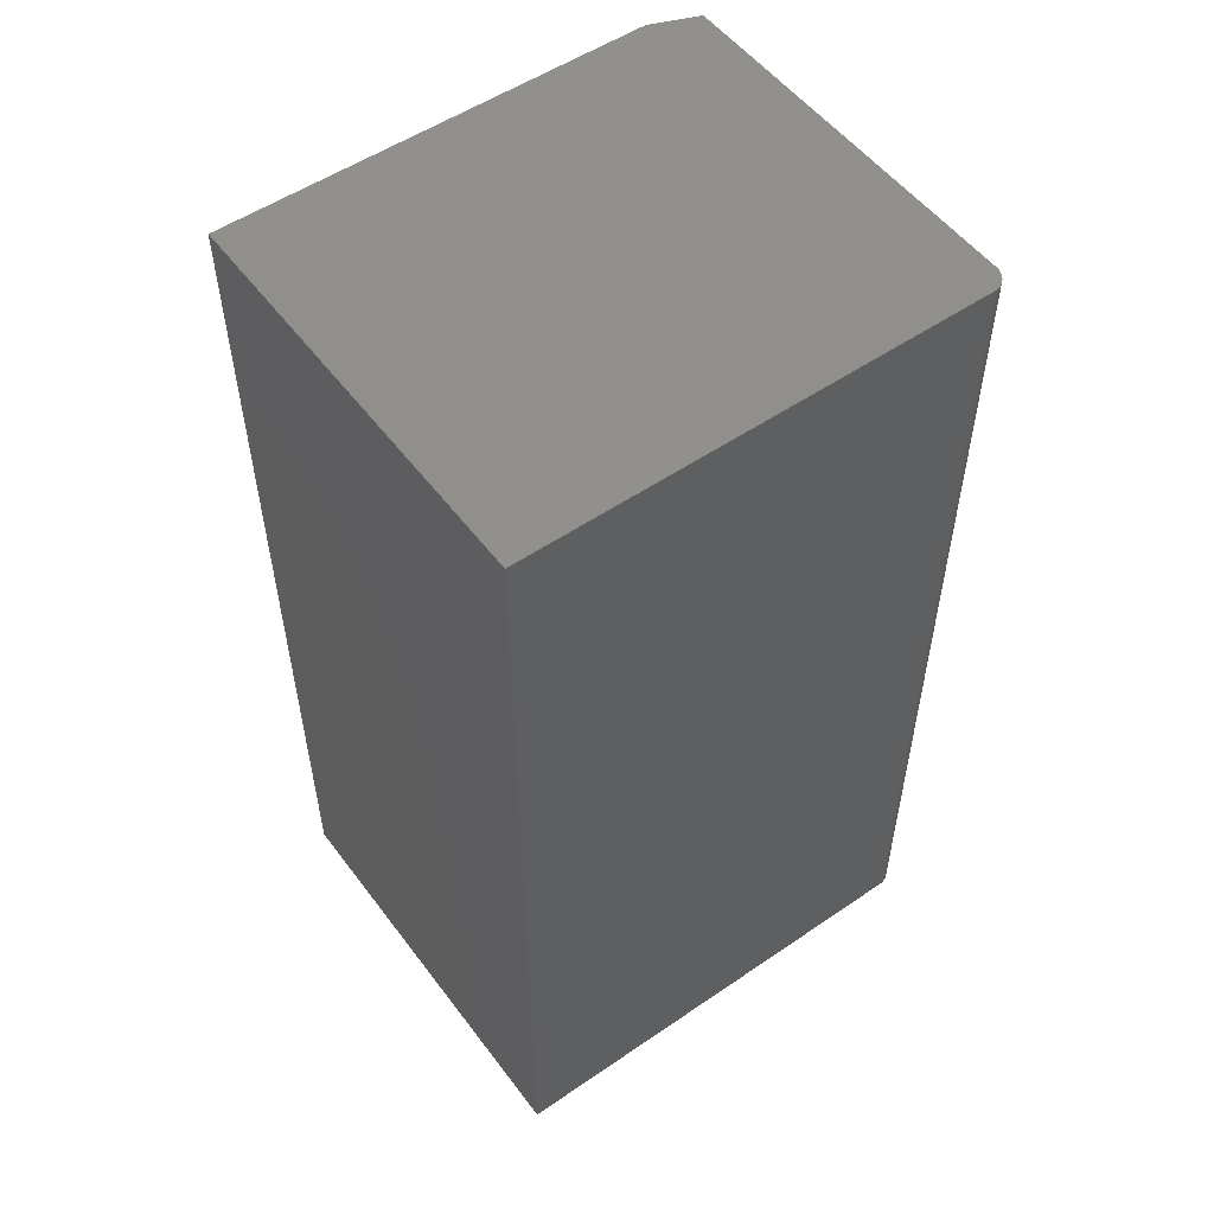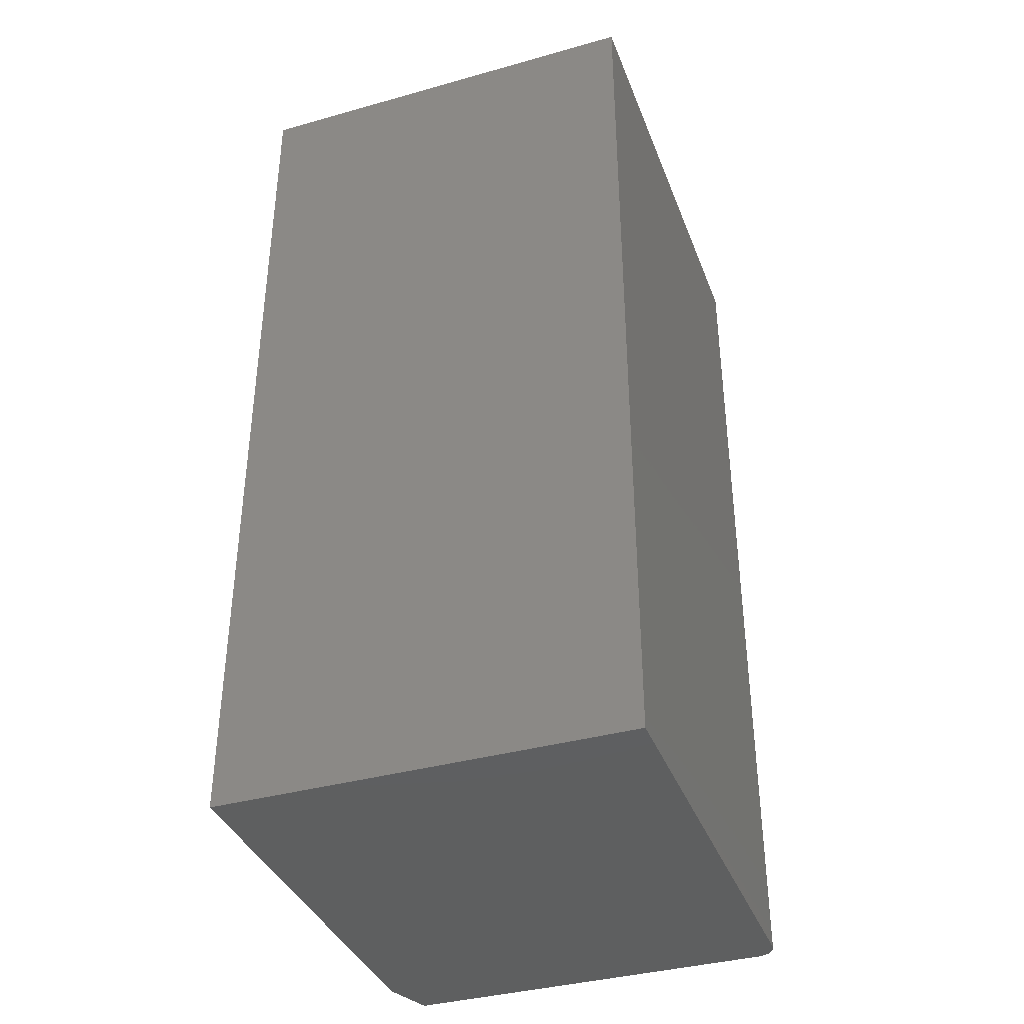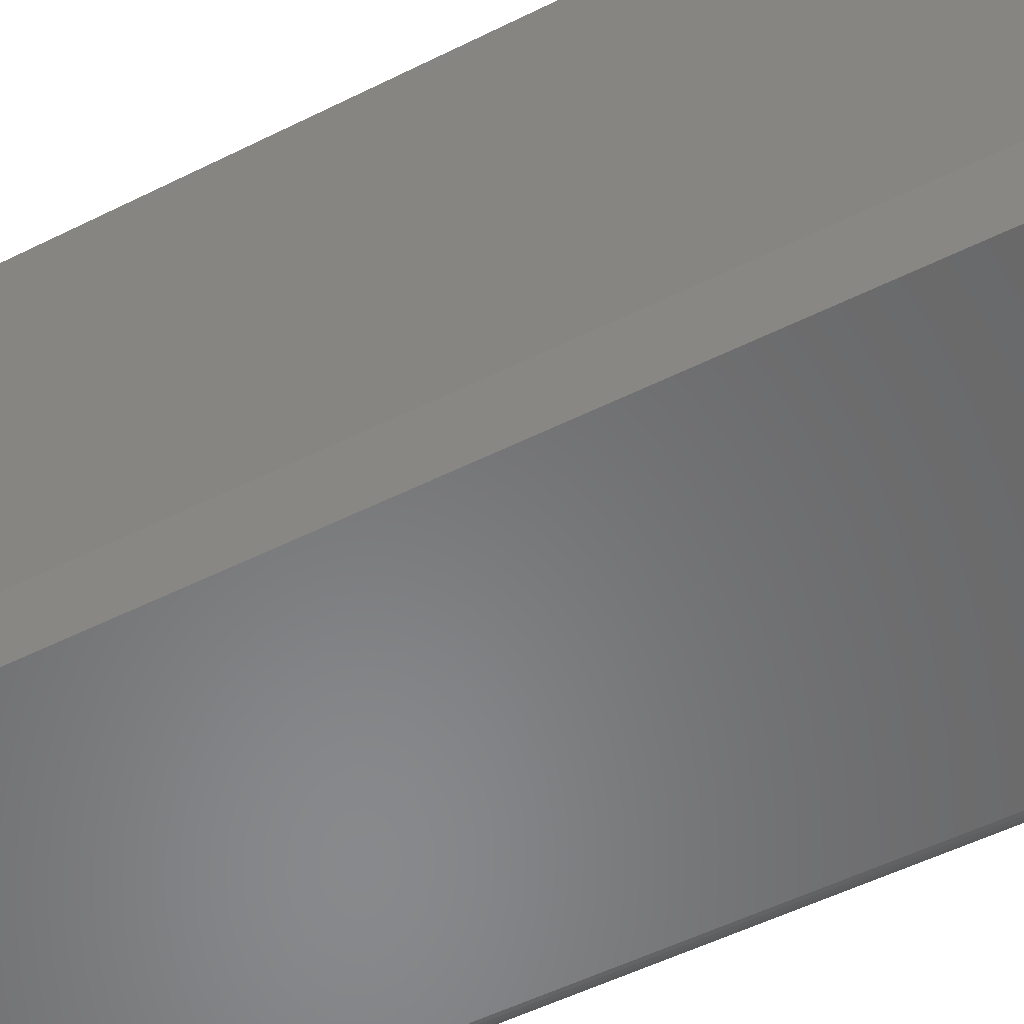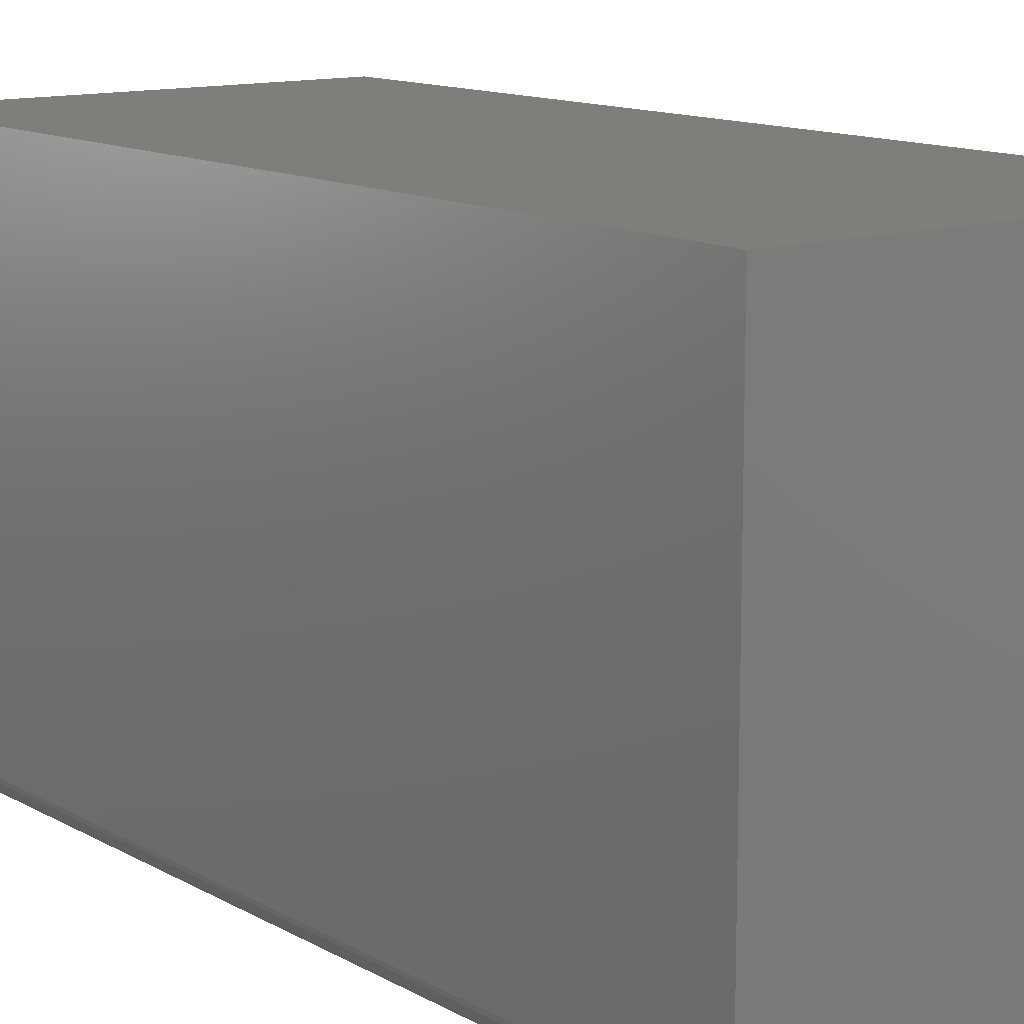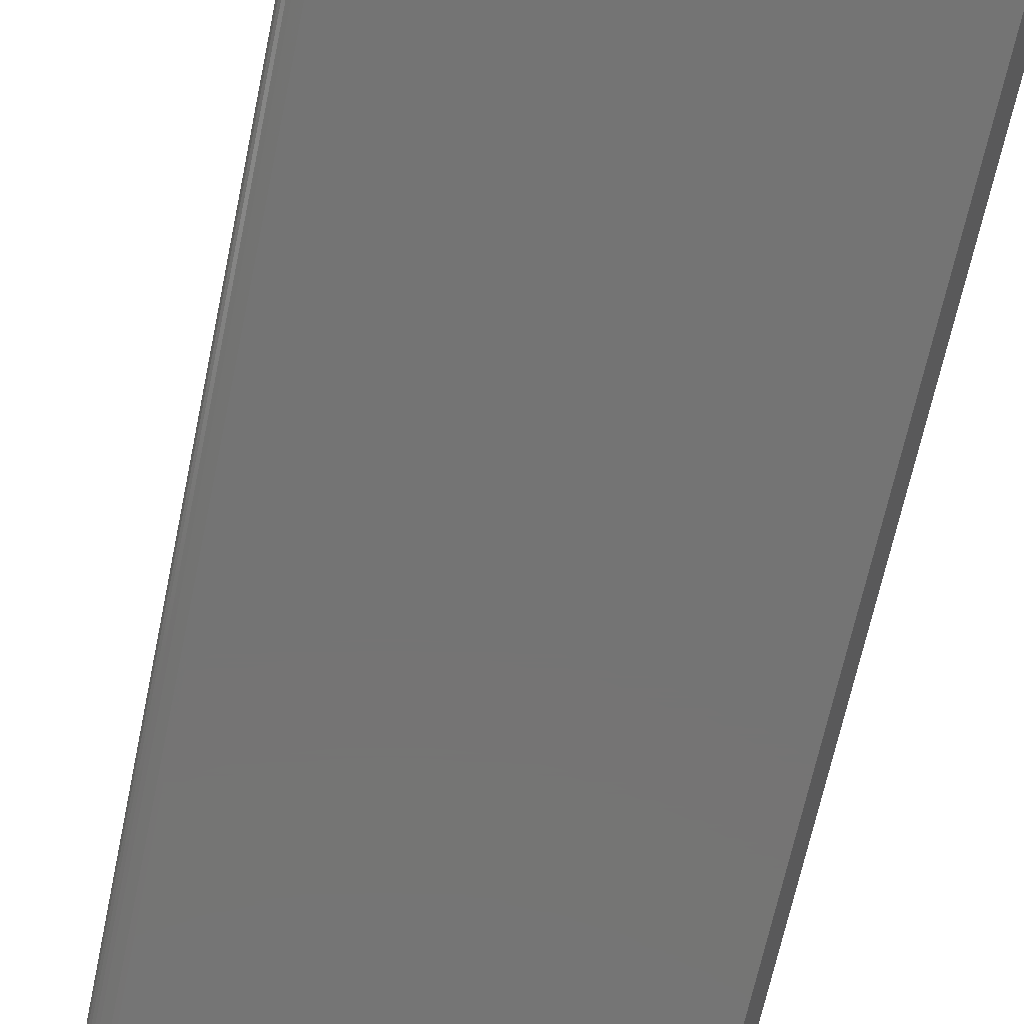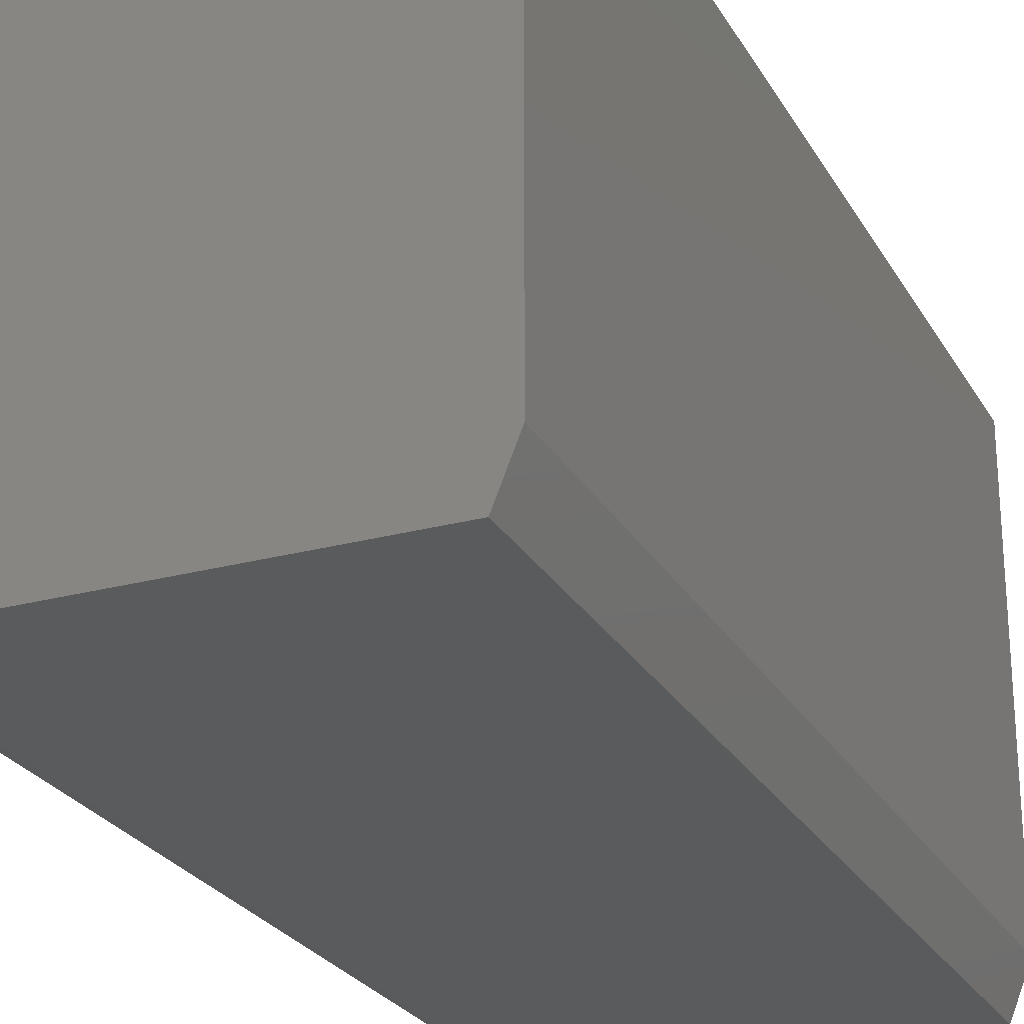
<metadata>
{"format":"stl","ext":"stl","renderer":"f3d","projection":"perspective","resolution":1024,"background":"white","views":[{"elev":53.4,"azim":-126.1,"up":"+Z"},{"elev":-37.6,"azim":-160.3,"up":"+Z"},{"elev":-55.2,"azim":117.5,"up":"+Y"},{"elev":12.4,"azim":-37.4,"up":"+Y"},{"elev":-66.6,"azim":-11.8,"up":"+Y"},{"elev":-25.5,"azim":23.5,"up":"+Y"}]}
</metadata>
<code>
# stl→obj: 26 verts, 48 faces
v 0.3372 0.03906 -0.75
v 0.3215 0 -0.75
v 0.01562 0 -0.75
v 0.01258 0.0003002 -0.75
v 0.009646 0.001189 -0.75
v 0.006944 0.002633 -0.75
v 0.004576 0.004576 -0.75
v 0.002633 0.006944 -0.75
v 0.001189 0.009646 -0.75
v 0.0003002 0.01258 -0.75
v 0 0.01562 -0.75
v 2.776e-17 0.3906 -0.75
v 0.3372 0.3906 -0.75
v 0.3372 0.03906 0
v 0.3372 0.3906 0
v 2.776e-17 0.3906 0
v 0 0.01562 0
v 0.0003002 0.01258 0
v 0.001189 0.009646 0
v 0.002633 0.006944 0
v 0.004576 0.004576 0
v 0.006944 0.002633 0
v 0.009646 0.001189 0
v 0.01258 0.0003002 0
v 0.01562 0 0
v 0.3215 0 0
f 1 2 3
f 1 3 4
f 1 4 5
f 1 5 6
f 1 6 7
f 1 7 8
f 1 8 9
f 1 9 10
f 1 10 11
f 1 11 12
f 1 12 13
f 14 15 16
f 14 16 17
f 14 17 18
f 14 18 19
f 14 19 20
f 14 20 21
f 14 21 22
f 14 22 23
f 14 23 24
f 14 24 25
f 14 25 26
f 25 3 26
f 26 3 2
f 16 12 17
f 17 12 11
f 17 11 18
f 18 11 10
f 18 10 19
f 19 10 9
f 19 9 20
f 20 9 8
f 20 8 21
f 21 8 7
f 21 7 22
f 22 7 6
f 22 6 23
f 23 6 5
f 23 5 24
f 24 5 4
f 24 4 25
f 25 4 3
f 14 1 15
f 15 1 13
f 26 2 14
f 14 2 1
f 15 13 16
f 16 13 12

</code>
